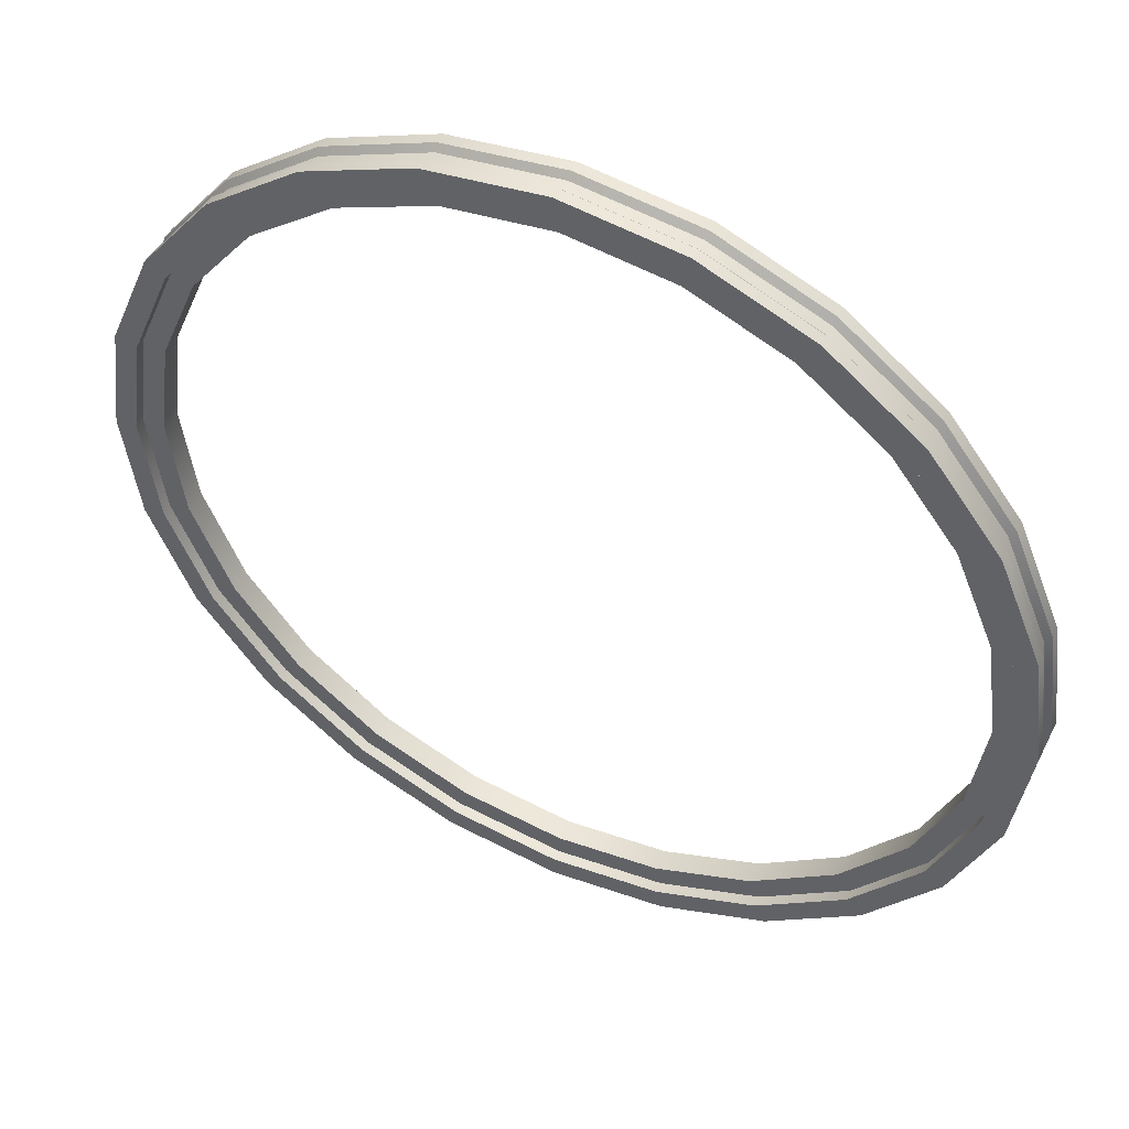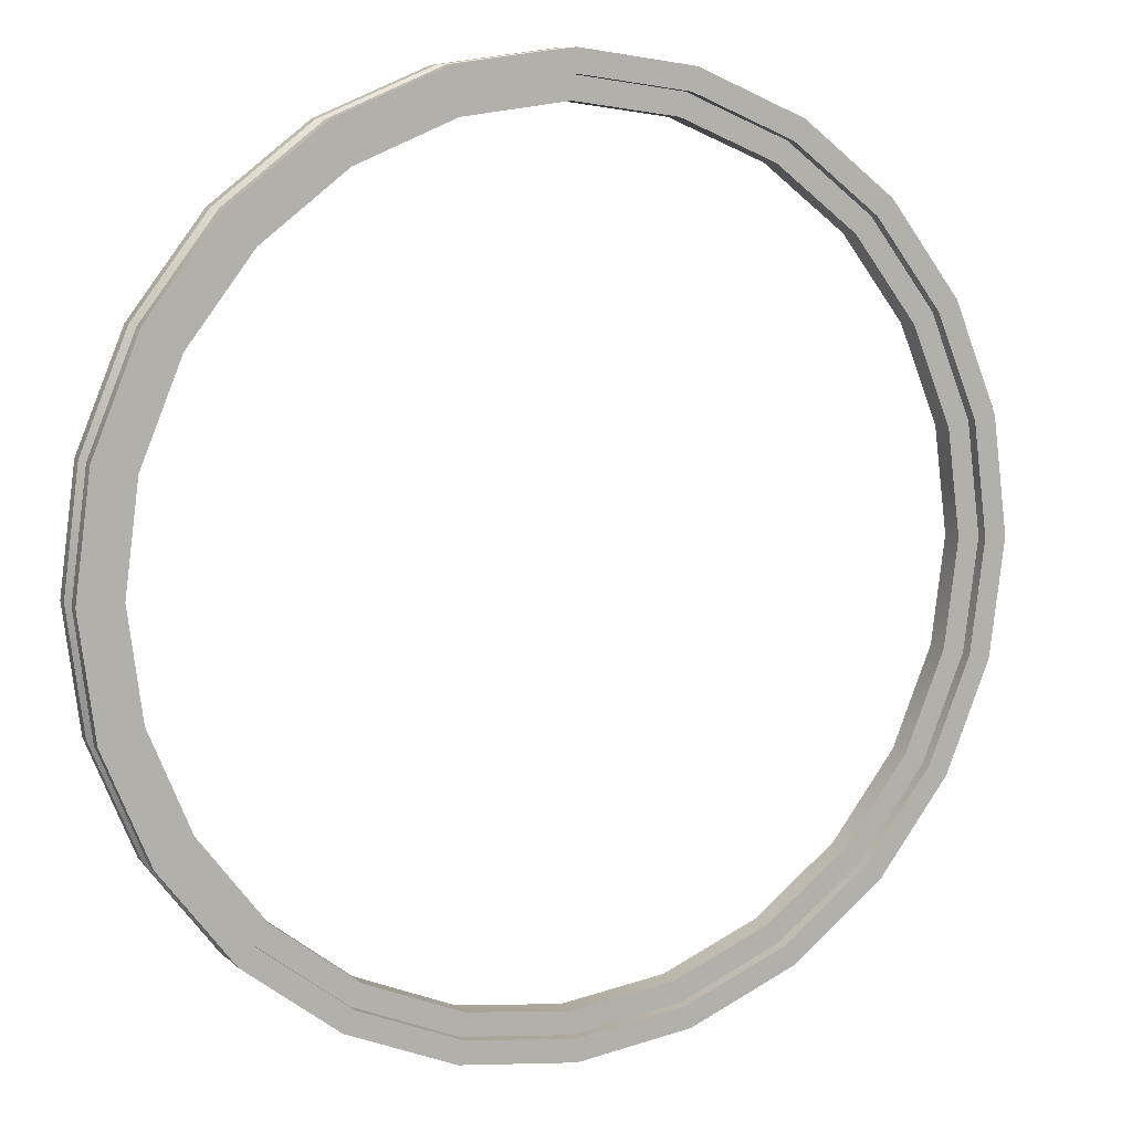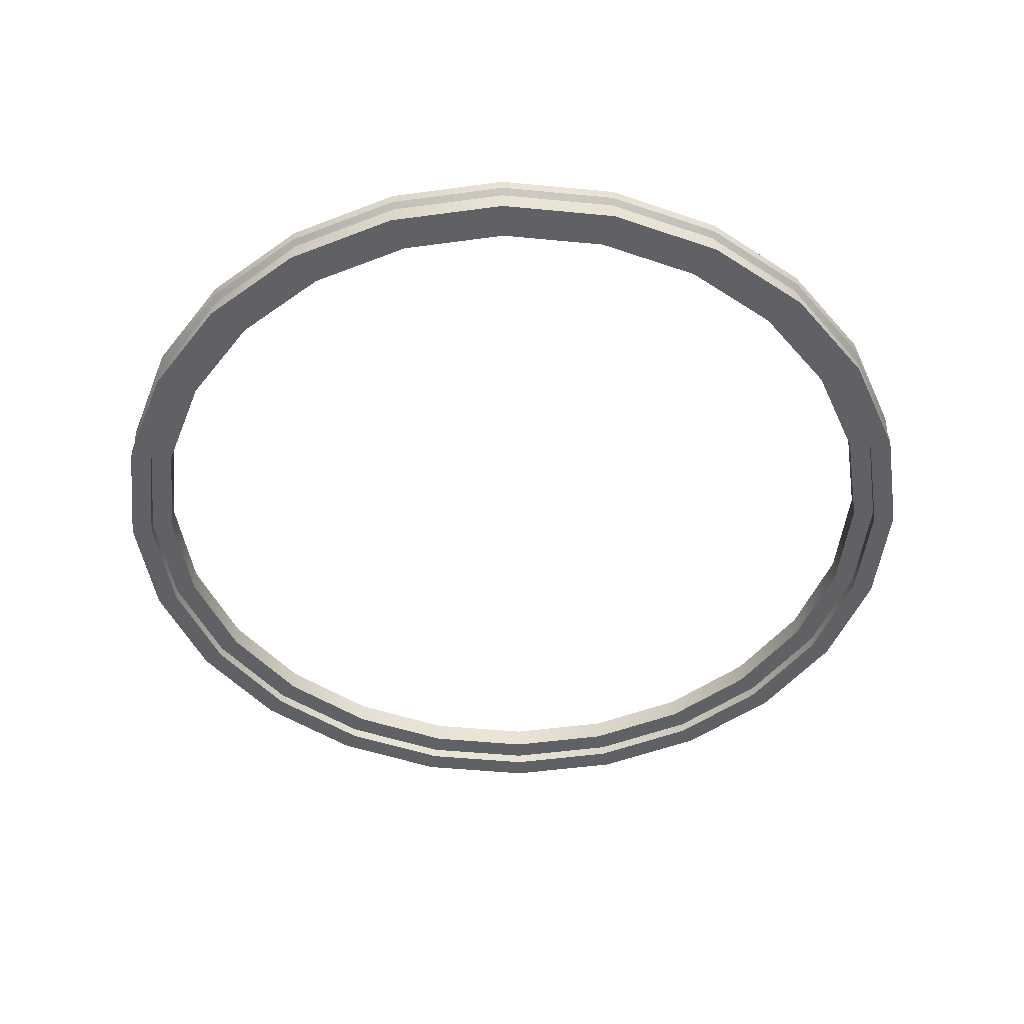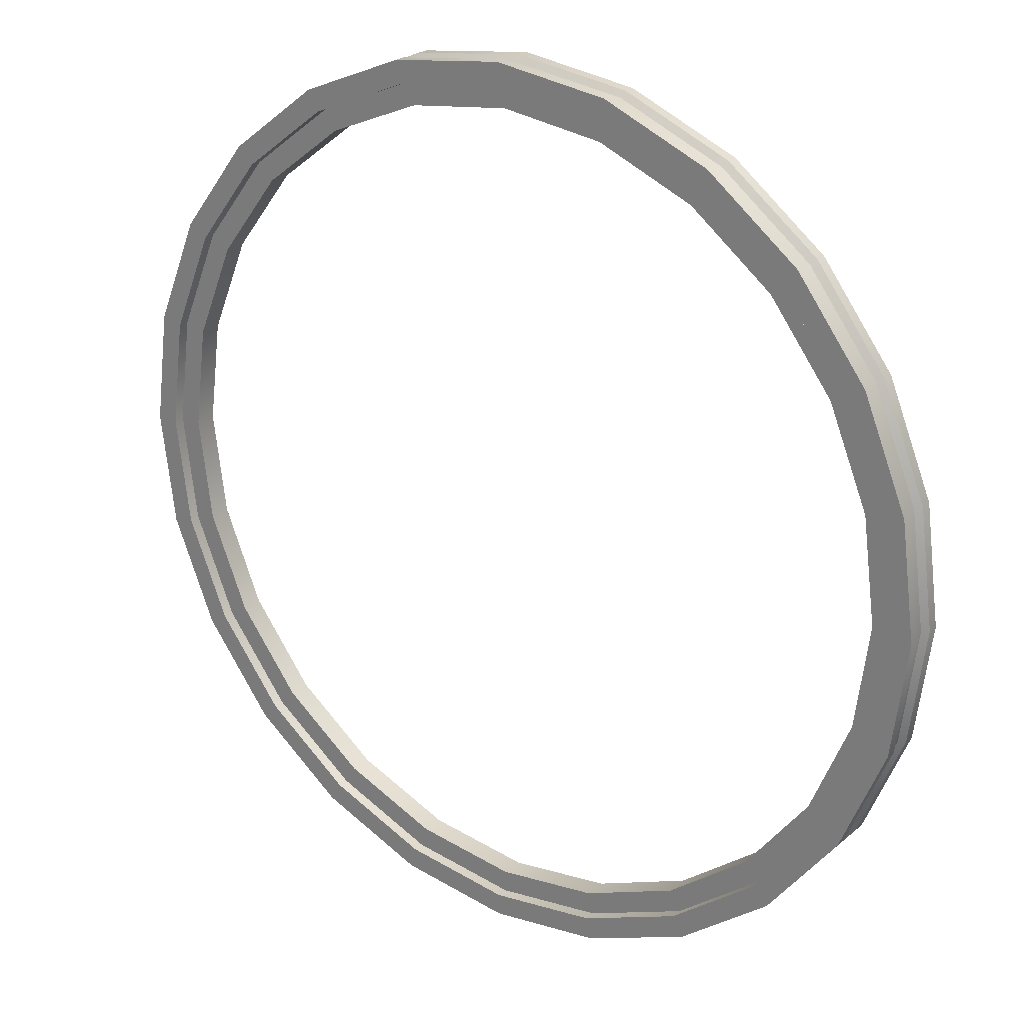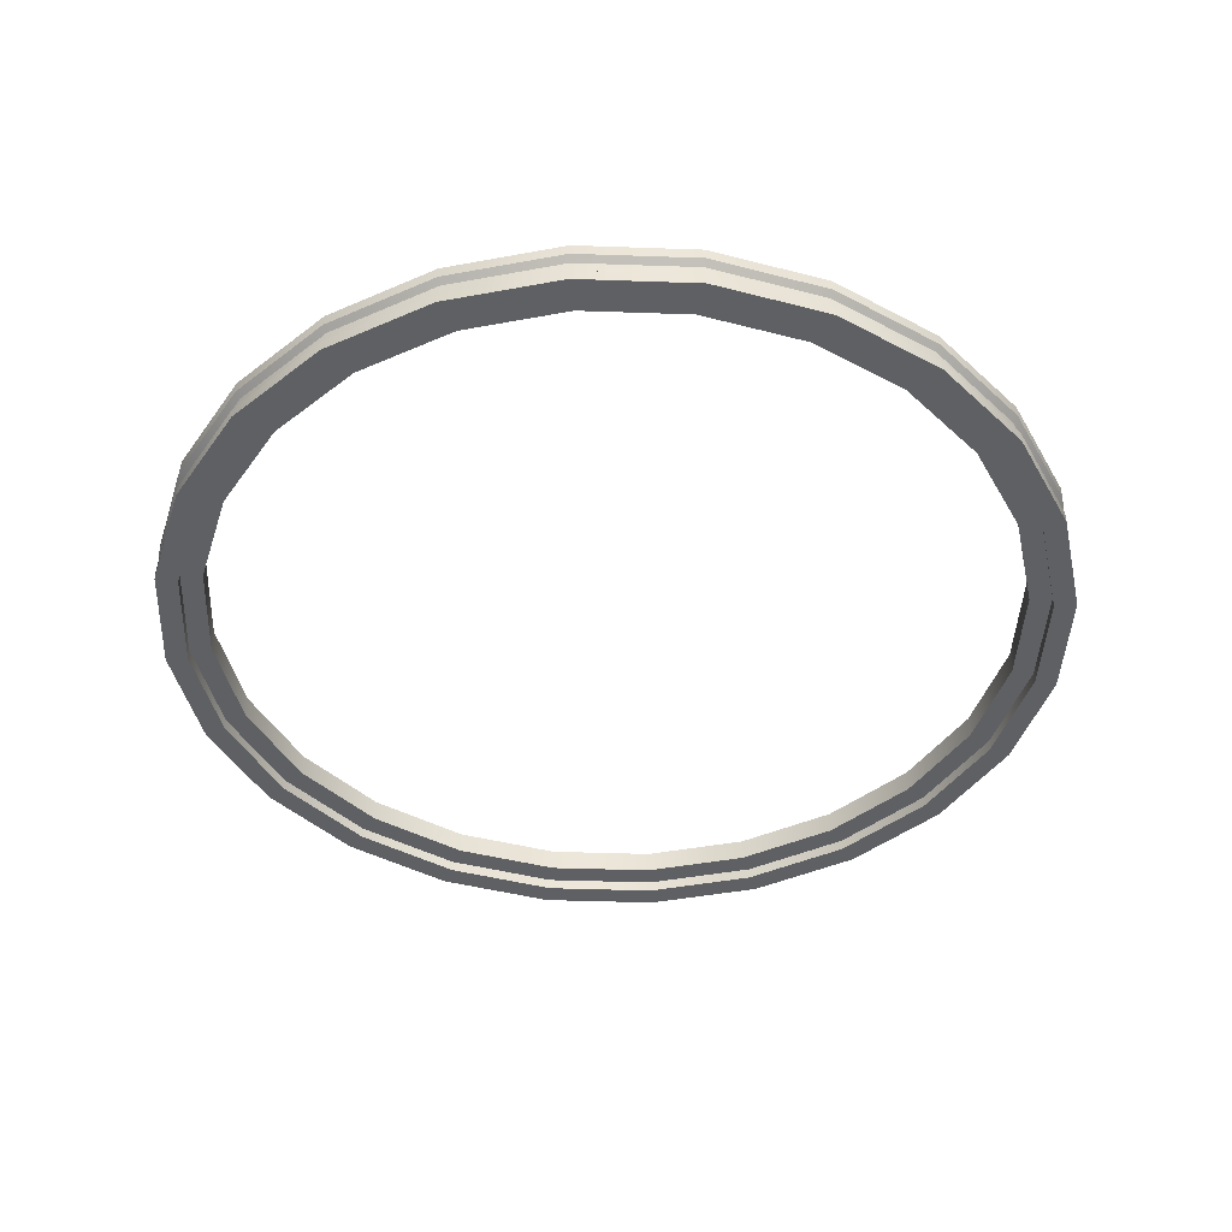
<metadata>
{"format":"obj","ext":"obj","renderer":"f3d","projection":"perspective","resolution":1024,"background":"white","views":[{"elev":49.3,"azim":25.8,"up":"+Z"},{"elev":9.2,"azim":-25.8,"up":"+Z"},{"elev":-47.6,"azim":121.3,"up":"+Y"},{"elev":24.1,"azim":36.5,"up":"+Z"},{"elev":-42.6,"azim":-114.9,"up":"+Y"}]}
</metadata>
<code>
o Castor_Decoupler_1_R
v 1.25 0.0625 8.384e-18
v 1.207 0.0625 0.3235
v 1.083 0.0625 0.625
v 0.8839 0.0625 0.8839
v 0.625 0.0625 1.083
v 0.3235 0.0625 1.207
v 1.112e-16 0.0625 1.25
v -0.3235 0.0625 1.207
v -0.625 0.0625 1.083
v -0.8839 0.0625 0.8839
v -1.083 0.0625 0.625
v -1.207 0.0625 0.3235
v -1.25 0.0625 1.615e-16
v -1.207 0.0625 -0.3235
v -1.083 0.0625 -0.625
v -0.8839 0.0625 -0.8839
v -0.625 0.0625 -1.083
v -0.3235 0.0625 -1.207
v -1.949e-16 0.0625 -1.25
v 0.3235 0.0625 -1.207
v 0.625 0.0625 -1.083
v 0.8839 0.0625 -0.8839
v 1.083 0.0625 -0.625
v 1.207 0.0625 -0.3235
v 1.25 -0.0625 8.384e-18
v 1.207 -0.0625 0.3235
v 1.083 -0.0625 0.625
v 0.8839 -0.0625 0.8839
v 0.625 -0.0625 1.083
v 0.3235 -0.0625 1.207
v 1.112e-16 -0.0625 1.25
v -0.3235 -0.0625 1.207
v -0.625 -0.0625 1.083
v -0.8839 -0.0625 0.8839
v -1.083 -0.0625 0.625
v -1.207 -0.0625 0.3235
v -1.25 -0.0625 1.615e-16
v -1.207 -0.0625 -0.3235
v -1.083 -0.0625 -0.625
v -0.8839 -0.0625 -0.8839
v -0.625 -0.0625 -1.083
v -0.3235 -0.0625 -1.207
v -1.949e-16 -0.0625 -1.25
v 0.3235 -0.0625 -1.207
v 0.625 -0.0625 -1.083
v 0.8839 -0.0625 -0.8839
v 1.083 -0.0625 -0.625
v 1.207 -0.0625 -0.3235
v 1.25 0.03125 8.384e-18
v 1.207 0.03125 0.3235
v 1.083 0.03125 0.625
v 0.8839 0.03125 0.8839
v 0.625 0.03125 1.083
v 0.3235 0.03125 1.207
v 1.112e-16 0.03125 1.25
v -0.3235 0.03125 1.207
v -0.625 0.03125 1.083
v -0.8839 0.03125 0.8839
v -1.083 0.03125 0.625
v -1.207 0.03125 0.3235
v -1.25 0.03125 1.615e-16
v -1.207 0.03125 -0.3235
v -1.083 0.03125 -0.625
v -0.8839 0.03125 -0.8839
v -0.625 0.03125 -1.083
v -0.3235 0.03125 -1.207
v -1.949e-16 0.03125 -1.25
v 0.3235 0.03125 -1.207
v 0.625 0.03125 -1.083
v 0.8839 0.03125 -0.8839
v 1.083 0.03125 -0.625
v 1.207 0.03125 -0.3235
v 1.25 -0.03125 8.384e-18
v 1.207 -0.03125 0.3235
v 1.083 -0.03125 0.625
v 0.8839 -0.03125 0.8839
v 0.625 -0.03125 1.083
v 0.3235 -0.03125 1.207
v 1.112e-16 -0.03125 1.25
v -0.3235 -0.03125 1.207
v -0.625 -0.03125 1.083
v -0.8839 -0.03125 0.8839
v -1.083 -0.03125 0.625
v -1.207 -0.03125 0.3235
v -1.25 -0.03125 1.615e-16
v -1.207 -0.03125 -0.3235
v -1.083 -0.03125 -0.625
v -0.8839 -0.03125 -0.8839
v -0.625 -0.03125 -1.083
v -0.3235 -0.03125 -1.207
v -1.949e-16 -0.03125 -1.25
v 0.3235 -0.03125 -1.207
v 0.625 -0.03125 -1.083
v 0.8839 -0.03125 -0.8839
v 1.083 -0.03125 -0.625
v 1.207 -0.03125 -0.3235
v 1.234 0.01562 1.015e-17
v 1.192 0.01562 0.3194
v 1.069 0.01562 0.6171
v 0.8727 0.01562 0.8727
v 0.6171 0.01562 1.069
v 0.3194 0.01562 1.192
v 1.07e-16 0.01562 1.234
v -0.3194 0.01562 1.192
v -0.6171 0.01562 1.069
v -0.8727 0.01562 0.8727
v -1.069 0.01562 0.6171
v -1.192 0.01562 0.3194
v -1.234 0.01562 1.524e-16
v -1.192 0.01562 -0.3194
v -1.069 0.01562 -0.6171
v -0.8727 0.01562 -0.8727
v -0.6171 0.01562 -1.069
v -0.3194 0.01562 -1.192
v -1.874e-16 0.01562 -1.234
v 0.3194 0.01562 -1.192
v 0.6171 0.01562 -1.069
v 0.8727 0.01562 -0.8727
v 1.069 0.01562 -0.6171
v 1.192 0.01562 -0.3194
v 1.234 -0.01562 1.015e-17
v 1.192 -0.01562 0.3194
v 1.069 -0.01562 0.6171
v 0.8727 -0.01562 0.8727
v 0.6171 -0.01562 1.069
v 0.3194 -0.01562 1.192
v 1.07e-16 -0.01562 1.234
v -0.3194 -0.01562 1.192
v -0.6171 -0.01562 1.069
v -0.8727 -0.01562 0.8727
v -1.069 -0.01562 0.6171
v -1.192 -0.01562 0.3194
v -1.234 -0.01562 1.524e-16
v -1.192 -0.01562 -0.3194
v -1.069 -0.01562 -0.6171
v -0.8727 -0.01562 -0.8727
v -0.6171 -0.01562 -1.069
v -0.3194 -0.01562 -1.192
v -1.874e-16 -0.01562 -1.234
v 0.3194 -0.01562 -1.192
v 0.6171 -0.01562 -1.069
v 0.8727 -0.01562 -0.8727
v 1.069 -0.01562 -0.6171
v 1.192 -0.01562 -0.3194
v 1.188 -0.0625 1.029e-17
v 1.147 -0.0625 0.3073
v 1.028 -0.0625 0.5938
v 0.8397 -0.0625 0.8397
v 0.5938 -0.0625 1.028
v 0.3073 -0.0625 1.147
v 1.004e-16 -0.0625 1.188
v -0.3073 -0.0625 1.147
v -0.5938 -0.0625 1.028
v -0.8397 -0.0625 0.8397
v -1.028 -0.0625 0.5938
v -1.147 -0.0625 0.3073
v -1.188 -0.0625 1.557e-16
v -1.147 -0.0625 -0.3073
v -1.028 -0.0625 -0.5938
v -0.8397 -0.0625 -0.8397
v -0.5938 -0.0625 -1.028
v -0.3073 -0.0625 -1.147
v -1.905e-16 -0.0625 -1.188
v 0.3073 -0.0625 -1.147
v 0.5938 -0.0625 -1.028
v 0.8397 -0.0625 -0.8397
v 1.028 -0.0625 -0.5938
v 1.147 -0.0625 -0.3073
v 1.147 0.0625 0.3073
v 1.188 0.0625 1.029e-17
v 1.147 0.0625 -0.3073
v 1.028 0.0625 -0.5938
v 0.8397 0.0625 -0.8397
v 0.5938 0.0625 -1.028
v 0.3073 0.0625 -1.147
v -1.905e-16 0.0625 -1.188
v -0.3073 0.0625 -1.147
v -0.5938 0.0625 -1.028
v -0.8397 0.0625 -0.8397
v -1.028 0.0625 -0.5938
v -1.147 0.0625 -0.3073
v -1.188 0.0625 1.557e-16
v -1.147 0.0625 0.3073
v -1.028 0.0625 0.5938
v -0.8397 0.0625 0.8397
v -0.5938 0.0625 1.028
v -0.3073 0.0625 1.147
v 1.004e-16 0.0625 1.188
v 0.3073 0.0625 1.147
v 0.5938 0.0625 1.028
v 0.8397 0.0625 0.8397
v 1.028 0.0625 0.5938
v 1.188 -0.03125 1.029e-17
v 1.147 -0.03125 0.3073
v 1.028 -0.03125 0.5938
v 0.8397 -0.03125 0.8397
v 0.5938 -0.03125 1.028
v 0.3073 -0.03125 1.147
v 1.004e-16 -0.03125 1.188
v -0.3073 -0.03125 1.147
v -0.5938 -0.03125 1.028
v -0.8397 -0.03125 0.8397
v -1.028 -0.03125 0.5938
v -1.147 -0.03125 0.3073
v -1.188 -0.03125 1.557e-16
v -1.147 -0.03125 -0.3073
v -1.028 -0.03125 -0.5938
v -0.8397 -0.03125 -0.8397
v -0.5938 -0.03125 -1.028
v -0.3073 -0.03125 -1.147
v -1.905e-16 -0.03125 -1.188
v 0.3073 -0.03125 -1.147
v 0.5938 -0.03125 -1.028
v 0.8397 -0.03125 -0.8397
v 1.028 -0.03125 -0.5938
v 1.147 -0.03125 -0.3073
v 1.147 0.03125 0.3073
v 1.188 0.03125 1.029e-17
v 1.147 0.03125 -0.3073
v 1.028 0.03125 -0.5938
v 0.8397 0.03125 -0.8397
v 0.5938 0.03125 -1.028
v 0.3073 0.03125 -1.147
v -1.905e-16 0.03125 -1.188
v -0.3073 0.03125 -1.147
v -0.5938 0.03125 -1.028
v -0.8397 0.03125 -0.8397
v -1.028 0.03125 -0.5938
v -1.147 0.03125 -0.3073
v -1.188 0.03125 1.557e-16
v -1.147 0.03125 0.3073
v -1.028 0.03125 0.5938
v -0.8397 0.03125 0.8397
v -0.5938 0.03125 1.028
v -0.3073 0.03125 1.147
v 1.004e-16 0.03125 1.188
v 0.3073 0.03125 1.147
v 0.5938 0.03125 1.028
v 0.8397 0.03125 0.8397
v 1.028 0.03125 0.5938
v 1.125 -0.03125 6.653e-18
v 1.087 -0.03125 0.2912
v 0.9743 -0.03125 0.5625
v 0.7955 -0.03125 0.7955
v 0.5625 -0.03125 0.9743
v 0.2912 -0.03125 1.087
v 8.728e-17 -0.03125 1.125
v -0.2912 -0.03125 1.087
v -0.5625 -0.03125 0.9743
v -0.7955 -0.03125 0.7955
v -0.9743 -0.03125 0.5625
v -1.087 -0.03125 0.2912
v -1.125 -0.03125 1.444e-16
v -1.087 -0.03125 -0.2912
v -0.9743 -0.03125 -0.5625
v -0.7955 -0.03125 -0.7955
v -0.5625 -0.03125 -0.9743
v -0.2912 -0.03125 -1.087
v -1.883e-16 -0.03125 -1.125
v 0.2912 -0.03125 -1.087
v 0.5625 -0.03125 -0.9743
v 0.7955 -0.03125 -0.7955
v 0.9743 -0.03125 -0.5625
v 1.087 -0.03125 -0.2912
v 1.087 0.03125 0.2912
v 1.125 0.03125 6.653e-18
v 1.087 0.03125 -0.2912
v 0.9743 0.03125 -0.5625
v 0.7955 0.03125 -0.7955
v 0.5625 0.03125 -0.9743
v 0.2912 0.03125 -1.087
v -1.883e-16 0.03125 -1.125
v -0.2912 0.03125 -1.087
v -0.5625 0.03125 -0.9743
v -0.7955 0.03125 -0.7955
v -0.9743 0.03125 -0.5625
v -1.087 0.03125 -0.2912
v -1.125 0.03125 1.444e-16
v -1.087 0.03125 0.2912
v -0.9743 0.03125 0.5625
v -0.7955 0.03125 0.7955
v -0.5625 0.03125 0.9743
v -0.2912 0.03125 1.087
v 8.728e-17 0.03125 1.125
v 0.2912 0.03125 1.087
v 0.5625 0.03125 0.9743
v 0.7955 0.03125 0.7955
v 0.9743 0.03125 0.5625
g Castor_Decoupler_1_R_Castor_Decoupler_1_R_auv
f 1 170 169 2
f 4 191 190 5
f 6 189 188 7
f 8 187 186 9
f 10 185 184 11
f 12 183 182 13
f 14 181 180 15
f 16 179 178 17
f 18 177 176 19
f 21 174 173 22
f 23 172 171 24
f 26 146 145 25
f 28 148 147 27
f 31 151 150 30
f 33 153 152 32
f 35 155 154 34
f 37 157 156 36
f 40 160 159 39
f 42 162 161 41
f 44 164 163 43
f 46 166 165 45
f 48 168 167 47
f 49 50 98 97
f 50 51 99 98
f 51 52 100 99
f 52 53 101 100
f 53 54 102 101
f 54 55 103 102
f 55 56 104 103
f 56 57 105 104
f 57 58 106 105
f 58 59 107 106
f 59 60 108 107
f 60 61 109 108
f 61 62 110 109
f 62 63 111 110
f 63 64 112 111
f 64 65 113 112
f 65 66 114 113
f 66 67 115 114
f 67 68 116 115
f 68 69 117 116
f 69 70 118 117
f 70 71 119 118
f 71 72 120 119
f 73 121 122 74
f 74 122 123 75
f 75 123 124 76
f 76 124 125 77
f 77 125 126 78
f 78 126 127 79
f 79 127 128 80
f 80 128 129 81
f 81 129 130 82
f 82 130 131 83
f 83 131 132 84
f 84 132 133 85
f 85 133 134 86
f 86 134 135 87
f 87 135 136 88
f 88 136 137 89
f 89 137 138 90
f 90 138 139 91
f 91 139 140 92
f 92 140 141 93
f 93 141 142 94
f 94 142 143 95
f 95 143 144 96
f 96 144 121 73
f 97 120 72 49
f 193 241 264 216
f 194 242 241 193
f 195 243 242 194
f 196 244 243 195
f 197 245 244 196
f 198 246 245 197
f 199 247 246 198
f 200 248 247 199
f 201 249 248 200
f 202 250 249 201
f 203 251 250 202
f 204 252 251 203
f 205 253 252 204
f 206 254 253 205
f 207 255 254 206
f 208 256 255 207
f 209 257 256 208
f 210 258 257 209
f 211 259 258 210
f 212 260 259 211
f 213 261 260 212
f 214 262 261 213
f 215 263 262 214
f 216 264 263 215
f 217 265 288 240
f 218 266 265 217
f 219 267 266 218
f 220 268 267 219
f 221 269 268 220
f 222 270 269 221
f 223 271 270 222
f 224 272 271 223
f 225 273 272 224
f 226 274 273 225
f 227 275 274 226
f 228 276 275 227
f 229 277 276 228
f 230 278 277 229
f 231 279 278 230
f 232 280 279 231
f 233 281 280 232
f 234 282 281 233
f 235 283 282 234
f 236 284 283 235
f 237 285 284 236
f 238 286 285 237
f 239 287 286 238
f 240 288 287 239
f 2 169 192 3
f 5 190 189 6
f 7 188 187 8
f 9 186 185 10
f 11 184 183 12
f 13 182 181 14
f 15 180 179 16
f 17 178 177 18
f 20 175 174 21
f 22 173 172 23
f 24 171 170 1
f 25 145 168 48
f 27 147 146 26
f 30 150 149 29
f 32 152 151 31
f 34 154 153 33
f 36 156 155 35
f 38 158 157 37
f 41 161 160 40
f 43 163 162 42
f 45 165 164 44
f 47 167 166 46
f 97 98 122 121
f 98 99 123 122
f 99 100 124 123
f 100 101 125 124
f 101 102 126 125
f 102 103 127 126
f 103 104 128 127
f 104 105 129 128
f 105 106 130 129
f 106 107 131 130
f 107 108 132 131
f 108 109 133 132
f 109 110 134 133
f 110 111 135 134
f 111 112 136 135
f 112 113 137 136
f 113 114 138 137
f 114 115 139 138
f 115 116 140 139
f 116 117 141 140
f 117 118 142 141
f 118 119 143 142
f 119 120 144 143
f 121 144 120 97
f 241 242 265 266
f 242 243 288 265
f 243 244 287 288
f 244 245 286 287
f 245 246 285 286
f 246 247 284 285
f 247 248 283 284
f 248 249 282 283
f 249 250 281 282
f 250 251 280 281
f 251 252 279 280
f 252 253 278 279
f 253 254 277 278
f 254 255 276 277
f 255 256 275 276
f 256 257 274 275
f 257 258 273 274
f 258 259 272 273
f 259 260 271 272
f 260 261 270 271
f 261 262 269 270
f 262 263 268 269
f 263 264 267 268
f 266 267 264 241
f 3 192 191 4
f 19 176 175 20
f 29 149 148 28
f 39 159 158 38
f 1 49 72 24
f 2 50 49 1
f 3 51 50 2
f 4 52 51 3
f 5 53 52 4
f 6 54 53 5
f 7 55 54 6
f 8 56 55 7
f 9 57 56 8
f 10 58 57 9
f 11 59 58 10
f 12 60 59 11
f 13 61 60 12
f 14 62 61 13
f 15 63 62 14
f 16 64 63 15
f 17 65 64 16
f 18 66 65 17
f 19 67 66 18
f 20 68 67 19
f 21 69 68 20
f 22 70 69 21
f 23 71 70 22
f 24 72 71 23
f 25 73 74 26
f 26 74 75 27
f 27 75 76 28
f 28 76 77 29
f 29 77 78 30
f 30 78 79 31
f 31 79 80 32
f 32 80 81 33
f 33 81 82 34
f 34 82 83 35
f 35 83 84 36
f 36 84 85 37
f 37 85 86 38
f 38 86 87 39
f 39 87 88 40
f 40 88 89 41
f 41 89 90 42
f 42 90 91 43
f 43 91 92 44
f 44 92 93 45
f 45 93 94 46
f 46 94 95 47
f 47 95 96 48
f 48 96 73 25
f 145 193 216 168
f 146 194 193 145
f 147 195 194 146
f 148 196 195 147
f 149 197 196 148
f 150 198 197 149
f 151 199 198 150
f 152 200 199 151
f 153 201 200 152
f 154 202 201 153
f 155 203 202 154
f 156 204 203 155
f 157 205 204 156
f 158 206 205 157
f 159 207 206 158
f 160 208 207 159
f 161 209 208 160
f 162 210 209 161
f 163 211 210 162
f 164 212 211 163
f 165 213 212 164
f 166 214 213 165
f 167 215 214 166
f 168 216 215 167
f 169 217 240 192
f 170 218 217 169
f 171 219 218 170
f 172 220 219 171
f 173 221 220 172
f 174 222 221 173
f 175 223 222 174
f 176 224 223 175
f 177 225 224 176
f 178 226 225 177
f 179 227 226 178
f 180 228 227 179
f 181 229 228 180
f 182 230 229 181
f 183 231 230 182
f 184 232 231 183
f 185 233 232 184
f 186 234 233 185
f 187 235 234 186
f 188 236 235 187
f 189 237 236 188
f 190 238 237 189
f 191 239 238 190
f 192 240 239 191

</code>
